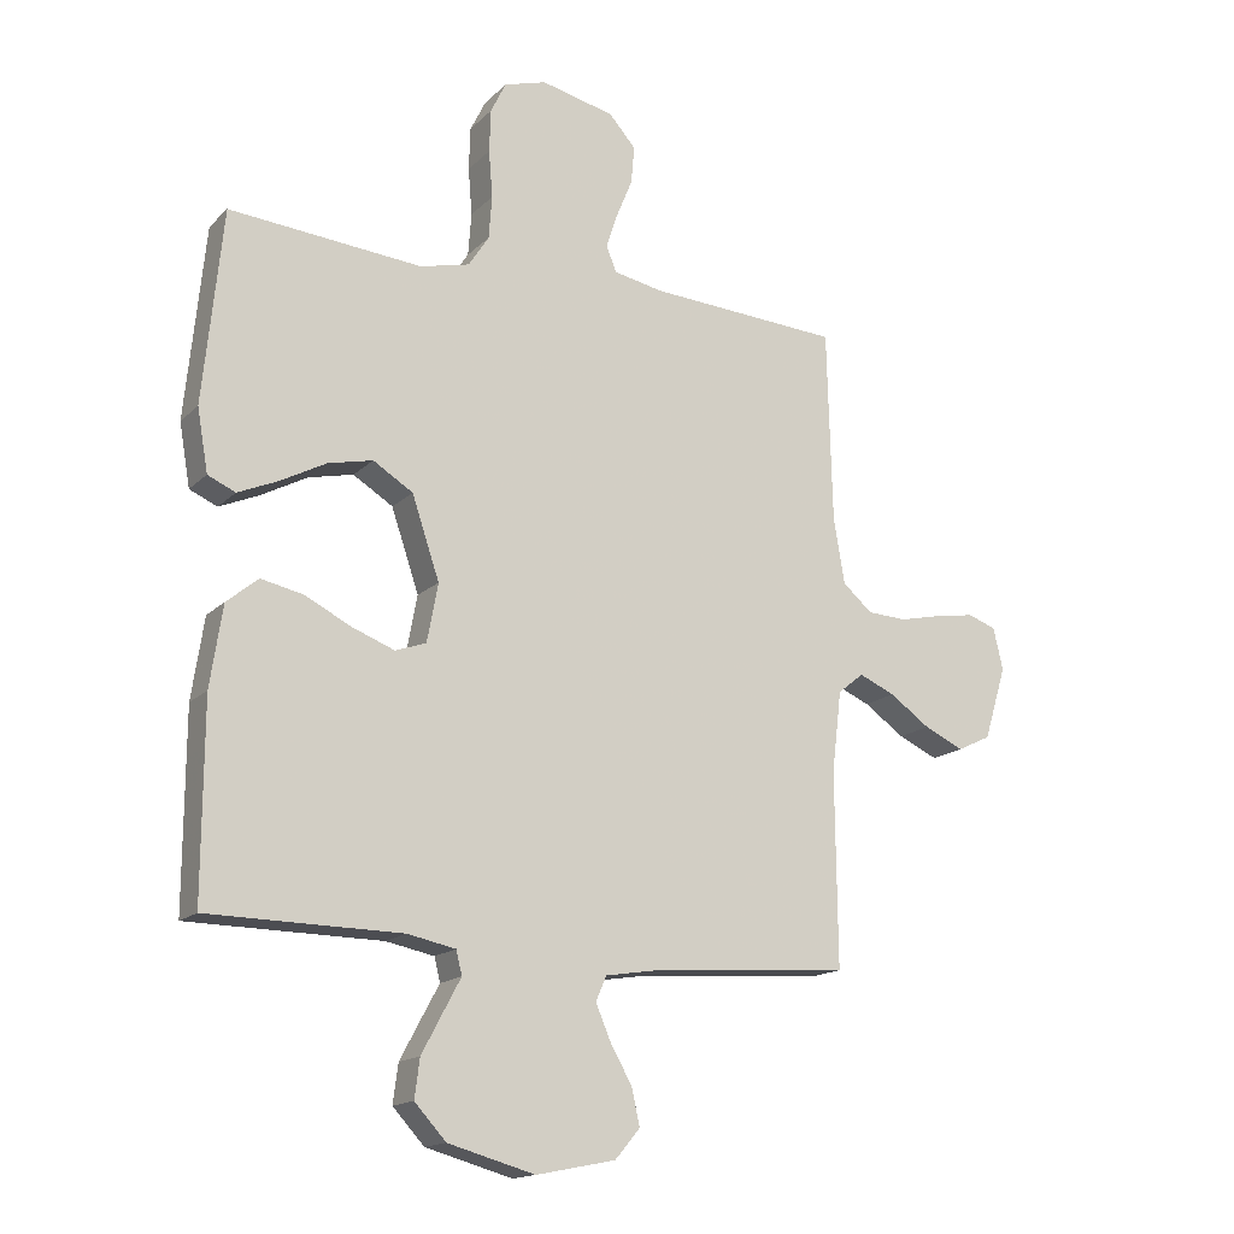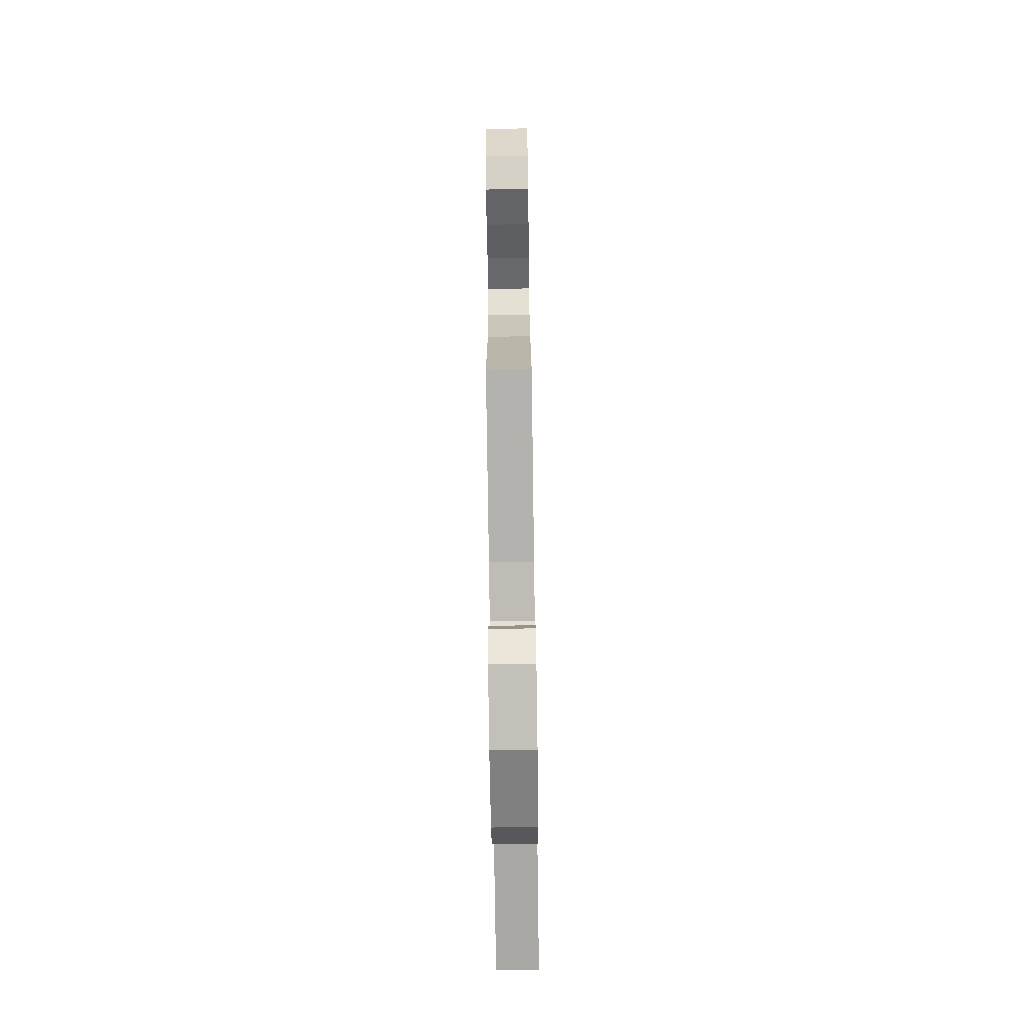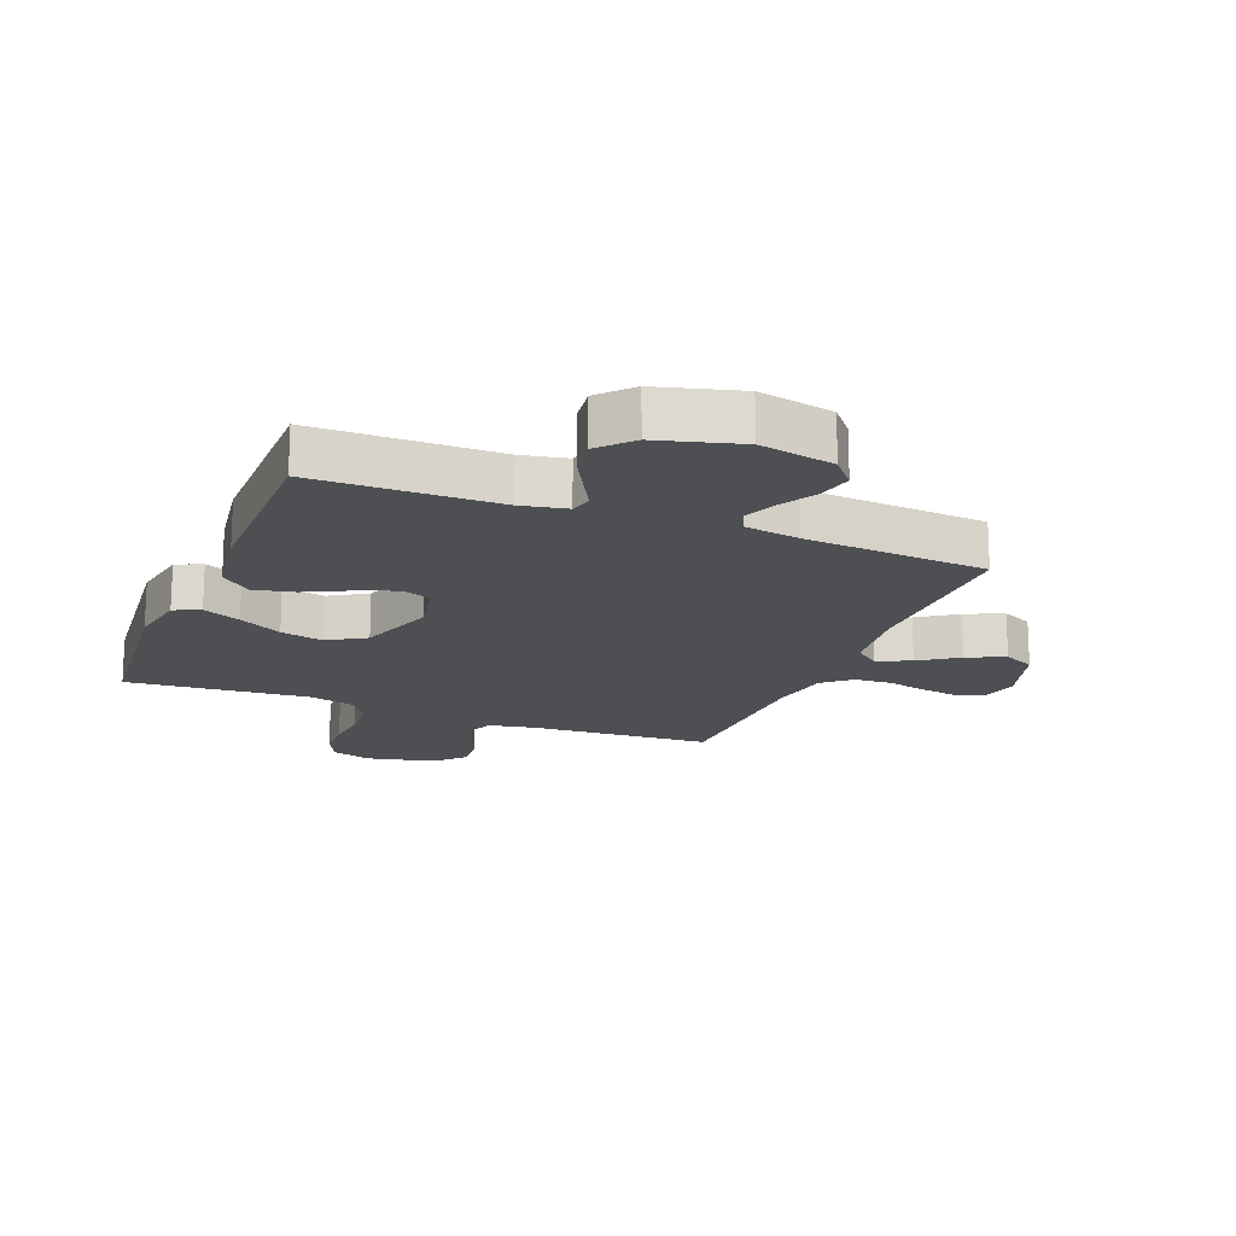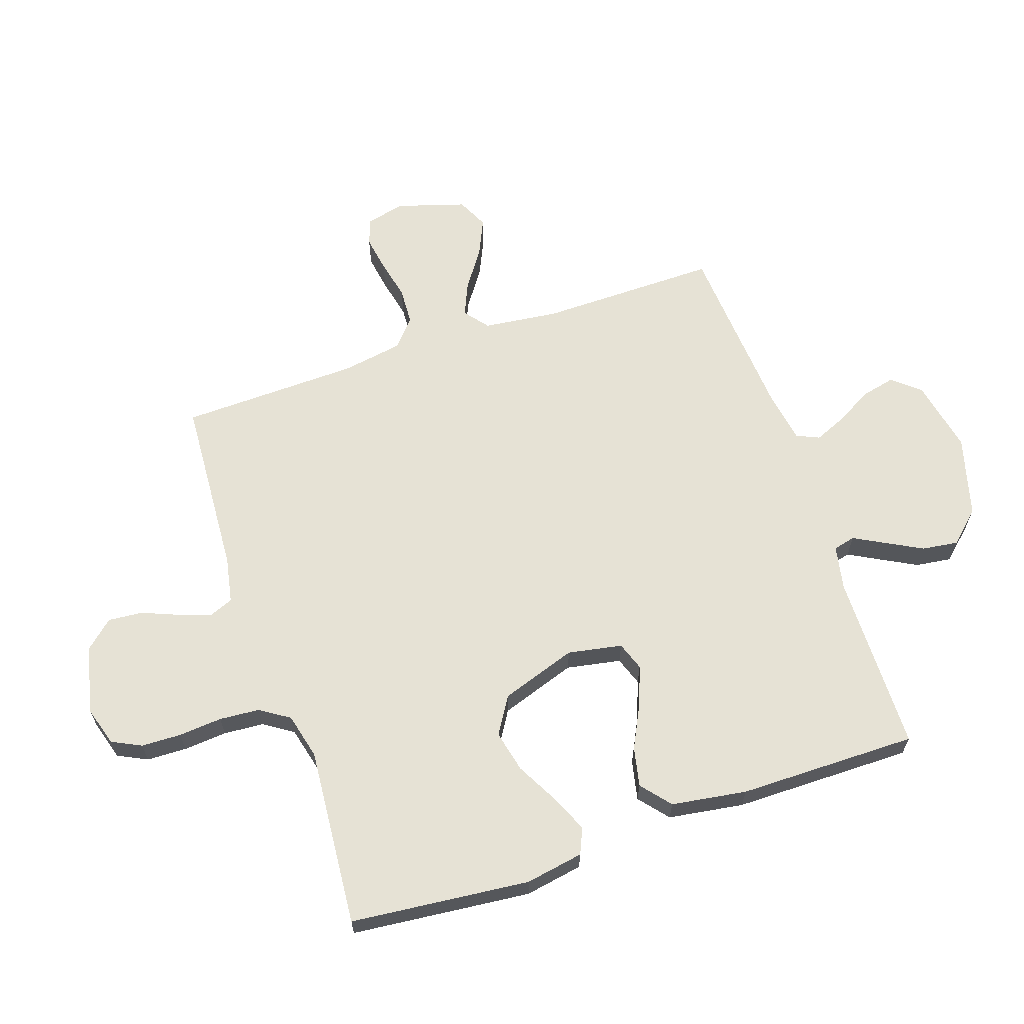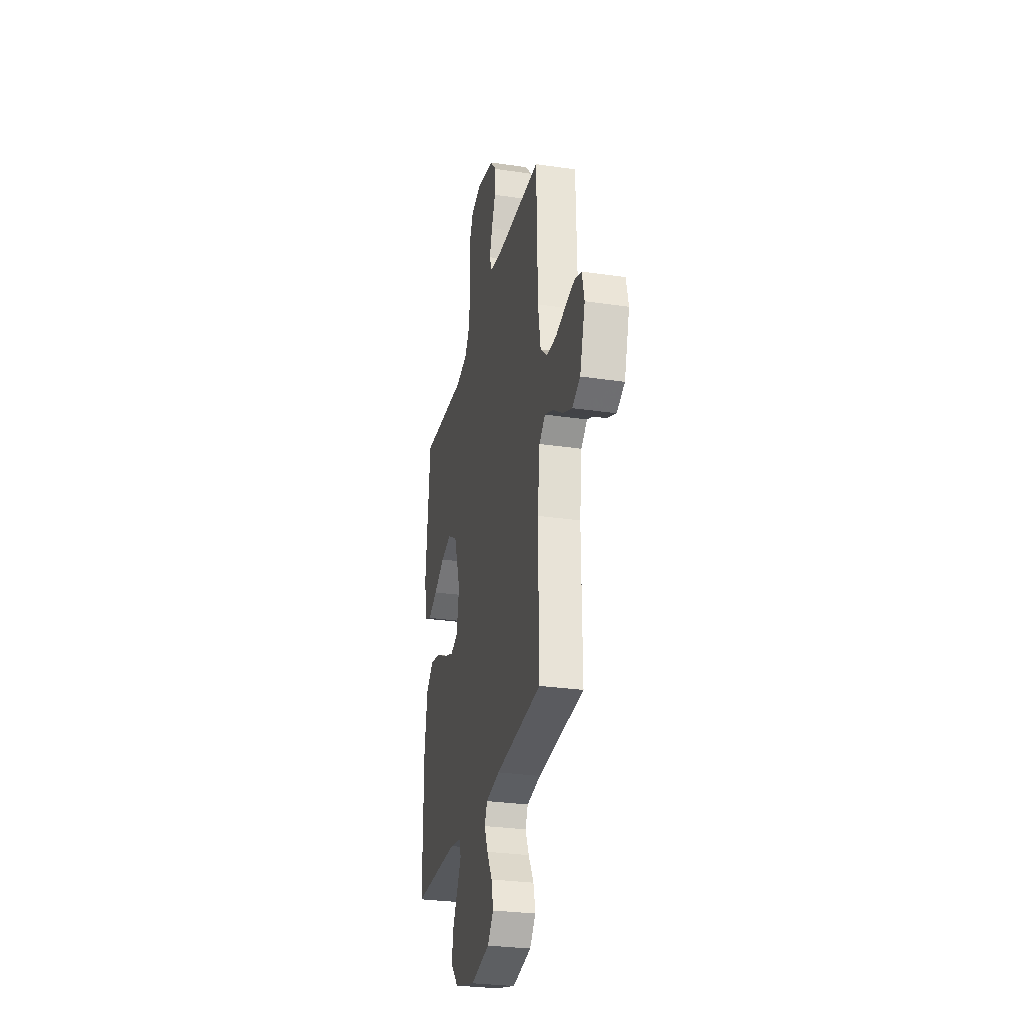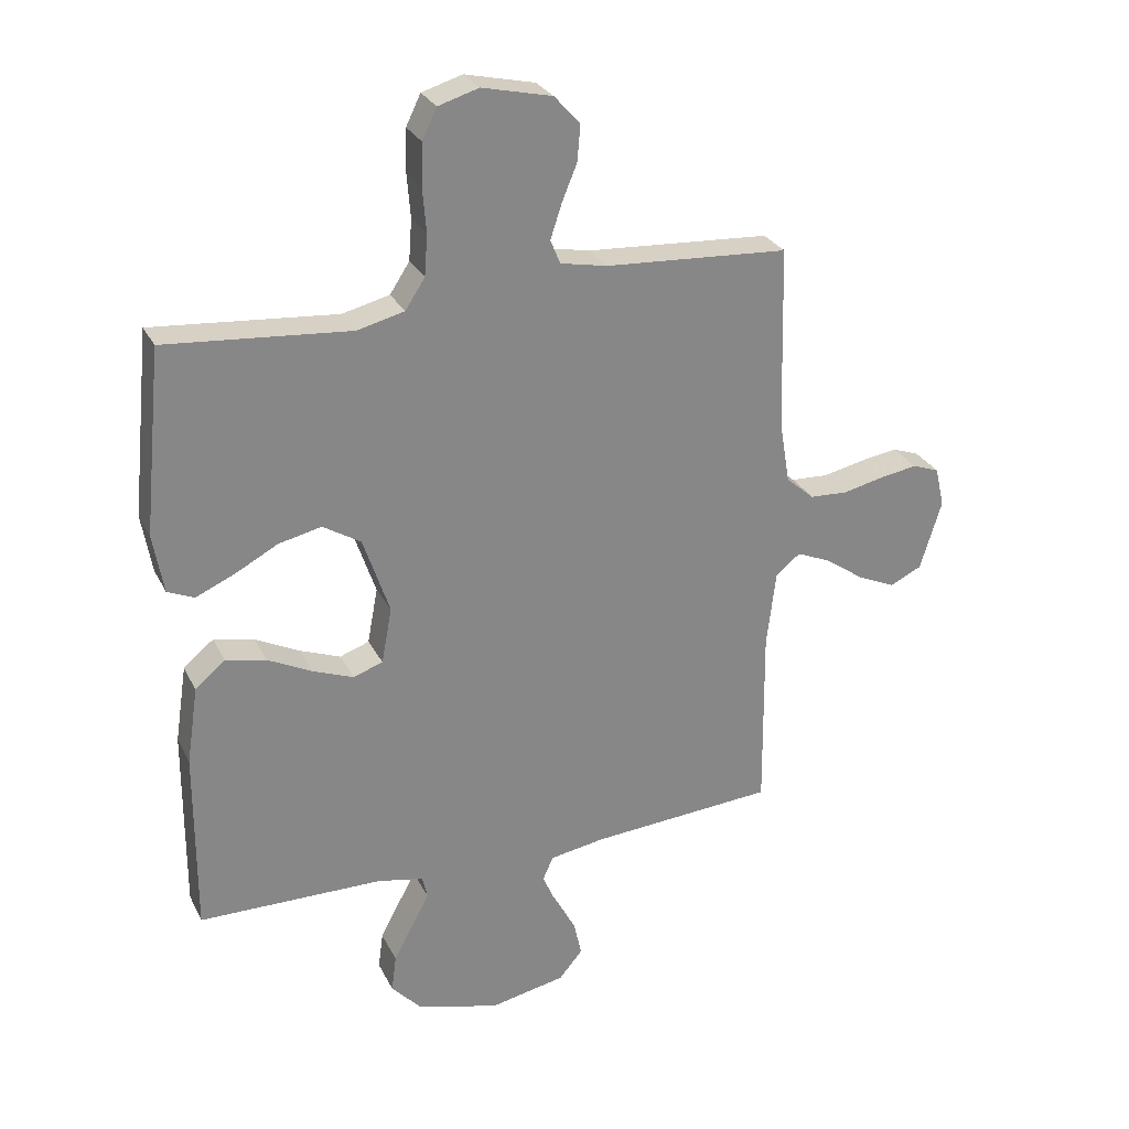
<metadata>
{"format":"obj","ext":"obj","renderer":"f3d","projection":"perspective","resolution":1024,"background":"white","views":[{"elev":-16.1,"azim":151.2,"up":"+Z"},{"elev":-75.5,"azim":-89.2,"up":"+Z"},{"elev":-17.5,"azim":158.3,"up":"+Y"},{"elev":64.0,"azim":71.3,"up":"+Y"},{"elev":-28.9,"azim":-102.4,"up":"+Z"},{"elev":27.8,"azim":157.8,"up":"+Z"}]}
</metadata>
<code>
v -0.5 0.07 -0.5
v -0.497 0.07 -0.2
v -0.512 0.07 -0.075
v -0.552 0.07 -0.043
v -0.608 0.07 -0.067
v -0.671 0.07 -0.111
v -0.733 0.07 -0.139
v -0.785 0.07 -0.114
v -0.82 0.07 0
v -0.805 0.07 0.065
v -0.761 0.07 0.081
v -0.7 0.07 0.071
v -0.633 0.07 0.056
v -0.571 0.07 0.059
v -0.525 0.07 0.099
v -0.508 0.07 0.2
v -0.5 0.07 0.5
v -0.2 0.07 0.518
v -0.124 0.07 0.533
v -0.108 0.07 0.572
v -0.126 0.07 0.627
v -0.151 0.07 0.688
v -0.156 0.07 0.746
v -0.114 0.07 0.793
v 0 0.07 0.819
v 0.066 0.07 0.799
v 0.09 0.07 0.75
v 0.092 0.07 0.683
v 0.086 0.07 0.61
v 0.091 0.07 0.543
v 0.123 0.07 0.494
v 0.2 0.07 0.475
v 0.5 0.07 0.5
v 0.53 0.07 0.2
v 0.513 0.07 0.103
v 0.47 0.07 0.084
v 0.408 0.07 0.111
v 0.337 0.07 0.149
v 0.267 0.07 0.165
v 0.205 0.07 0.127
v 0.162 0.07 0
v 0.179 0.07 -0.091
v 0.227 0.07 -0.108
v 0.293 0.07 -0.083
v 0.365 0.07 -0.047
v 0.431 0.07 -0.033
v 0.48 0.07 -0.074
v 0.499 0.07 -0.2
v 0.5 0.07 -0.5
v 0.2 0.07 -0.503
v 0.125 0.07 -0.518
v 0.116 0.07 -0.555
v 0.144 0.07 -0.607
v 0.176 0.07 -0.667
v 0.184 0.07 -0.727
v 0.135 0.07 -0.78
v 0 0.07 -0.817
v -0.123 0.07 -0.792
v -0.162 0.07 -0.746
v -0.149 0.07 -0.689
v -0.115 0.07 -0.629
v -0.092 0.07 -0.575
v -0.109 0.07 -0.537
v -0.2 0.07 -0.522
v -0.5 0 -0.5
v -0.497 0 -0.2
v -0.512 0 -0.075
v -0.552 0 -0.043
v -0.608 0 -0.067
v -0.671 0 -0.111
v -0.733 0 -0.139
v -0.785 0 -0.114
v -0.82 0 0
v -0.805 0 0.065
v -0.761 0 0.081
v -0.7 0 0.071
v -0.633 0 0.056
v -0.571 0 0.059
v -0.525 0 0.099
v -0.508 0 0.2
v -0.5 0 0.5
v -0.2 0 0.518
v -0.124 0 0.533
v -0.108 0 0.572
v -0.126 0 0.627
v -0.151 0 0.688
v -0.156 0 0.746
v -0.114 0 0.793
v 0 0 0.819
v 0.066 0 0.799
v 0.09 0 0.75
v 0.092 0 0.683
v 0.086 0 0.61
v 0.091 0 0.543
v 0.123 0 0.494
v 0.2 0 0.475
v 0.5 0 0.5
v 0.53 0 0.2
v 0.513 0 0.103
v 0.47 0 0.084
v 0.408 0 0.111
v 0.337 0 0.149
v 0.267 0 0.165
v 0.205 0 0.127
v 0.162 0 0
v 0.179 0 -0.091
v 0.227 0 -0.108
v 0.293 0 -0.083
v 0.365 0 -0.047
v 0.431 0 -0.033
v 0.48 0 -0.074
v 0.499 0 -0.2
v 0.5 0 -0.5
v 0.2 0 -0.503
v 0.125 0 -0.518
v 0.116 0 -0.555
v 0.144 0 -0.607
v 0.176 0 -0.667
v 0.184 0 -0.727
v 0.135 0 -0.78
v 0 0 -0.817
v -0.123 0 -0.792
v -0.162 0 -0.746
v -0.149 0 -0.689
v -0.115 0 -0.629
v -0.092 0 -0.575
v -0.109 0 -0.537
v -0.2 0 -0.522
f 59 60 61
f 58 59 61
f 57 58 61
f 56 57 61
f 55 56 61
f 54 55 61
f 53 54 61
f 52 53 61
f 51 52 61 62
f 48 49 50
f 47 48 50
f 46 47 50
f 45 46 50
f 44 45 50
f 43 44 50 51
f 51 62 63
f 43 51 63
f 42 43 63
f 36 37 38
f 35 36 38
f 34 35 38
f 33 34 38
f 32 33 38
f 31 32 38 39
f 30 31 39 40
f 27 28 29
f 26 27 29
f 25 26 29
f 24 25 29
f 23 24 29
f 22 23 29
f 21 22 29
f 20 21 29 30
f 30 40 41
f 20 30 41
f 19 20 41
f 16 17 18
f 42 63 64
f 41 42 64
f 19 41 64
f 18 19 64
f 16 18 64
f 15 16 64
f 11 12 13
f 10 11 13
f 9 10 13
f 8 9 13
f 7 8 13
f 6 7 13
f 5 6 13
f 64 1 2
f 64 2 3
f 14 15 64 3
f 4 5 13 14
f 3 4 14
f 125 124 123
f 125 123 122
f 125 122 121
f 125 121 120
f 125 120 119
f 125 119 118
f 125 118 117
f 125 117 116
f 126 125 116 115
f 114 113 112
f 114 112 111
f 114 111 110
f 114 110 109
f 114 109 108
f 115 114 108 107
f 127 126 115
f 127 115 107
f 127 107 106
f 102 101 100
f 102 100 99
f 102 99 98
f 102 98 97
f 102 97 96
f 103 102 96 95
f 104 103 95 94
f 93 92 91
f 93 91 90
f 93 90 89
f 93 89 88
f 93 88 87
f 93 87 86
f 93 86 85
f 94 93 85 84
f 105 104 94
f 105 94 84
f 105 84 83
f 82 81 80
f 128 127 106
f 128 106 105
f 128 105 83
f 128 83 82
f 128 82 80
f 128 80 79
f 77 76 75
f 77 75 74
f 77 74 73
f 77 73 72
f 77 72 71
f 77 71 70
f 77 70 69
f 66 65 128
f 67 66 128
f 67 128 79 78
f 78 77 69 68
f 78 68 67
f 1 65 66 2
f 2 66 67 3
f 3 67 68 4
f 4 68 69 5
f 5 69 70 6
f 6 70 71 7
f 7 71 72 8
f 8 72 73 9
f 9 73 74 10
f 10 74 75 11
f 11 75 76 12
f 12 76 77 13
f 13 77 78 14
f 14 78 79 15
f 15 79 80 16
f 16 80 81 17
f 17 81 82 18
f 18 82 83 19
f 19 83 84 20
f 20 84 85 21
f 21 85 86 22
f 22 86 87 23
f 23 87 88 24
f 24 88 89 25
f 25 89 90 26
f 26 90 91 27
f 27 91 92 28
f 28 92 93 29
f 29 93 94 30
f 30 94 95 31
f 31 95 96 32
f 32 96 97 33
f 33 97 98 34
f 34 98 99 35
f 35 99 100 36
f 36 100 101 37
f 37 101 102 38
f 38 102 103 39
f 39 103 104 40
f 40 104 105 41
f 41 105 106 42
f 42 106 107 43
f 43 107 108 44
f 44 108 109 45
f 45 109 110 46
f 46 110 111 47
f 47 111 112 48
f 48 112 113 49
f 49 113 114 50
f 50 114 115 51
f 51 115 116 52
f 52 116 117 53
f 53 117 118 54
f 54 118 119 55
f 55 119 120 56
f 56 120 121 57
f 57 121 122 58
f 58 122 123 59
f 59 123 124 60
f 60 124 125 61
f 61 125 126 62
f 62 126 127 63
f 63 127 128 64
f 64 128 65 1

</code>
